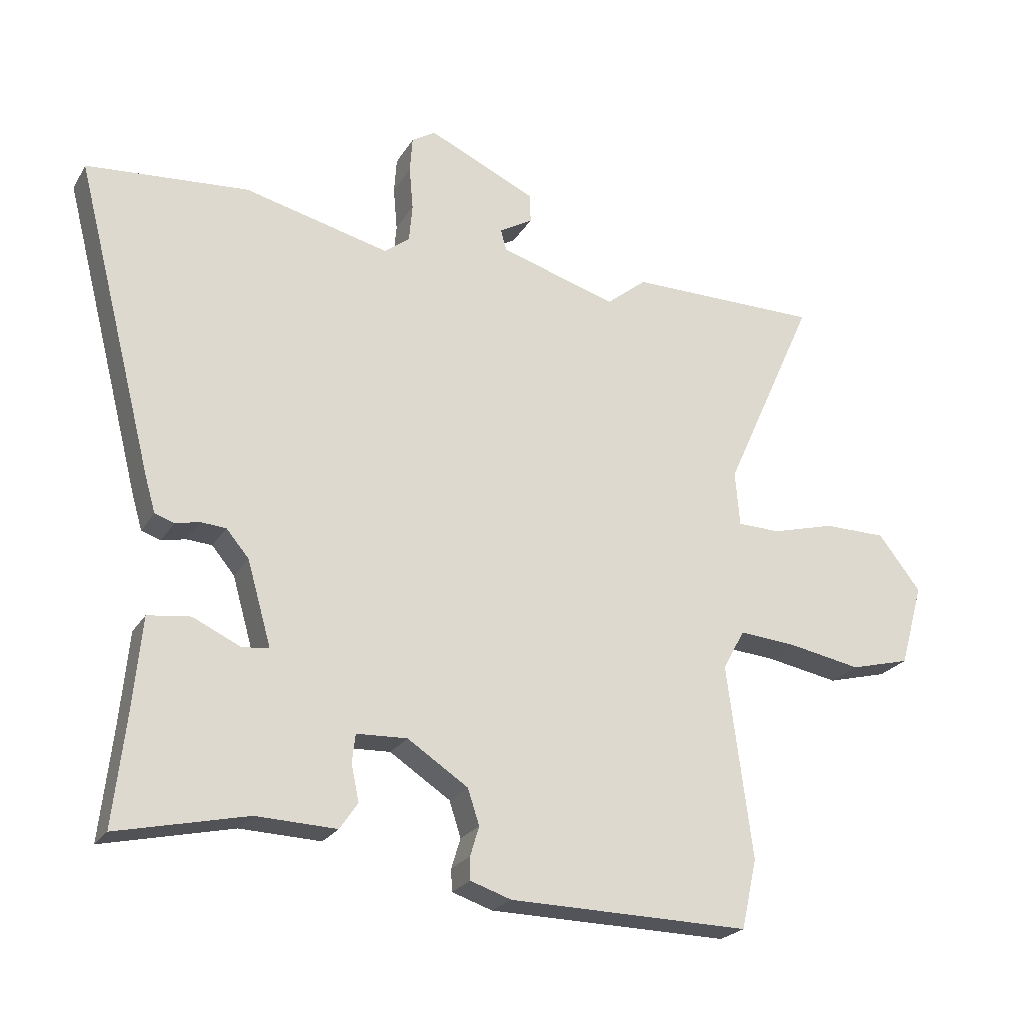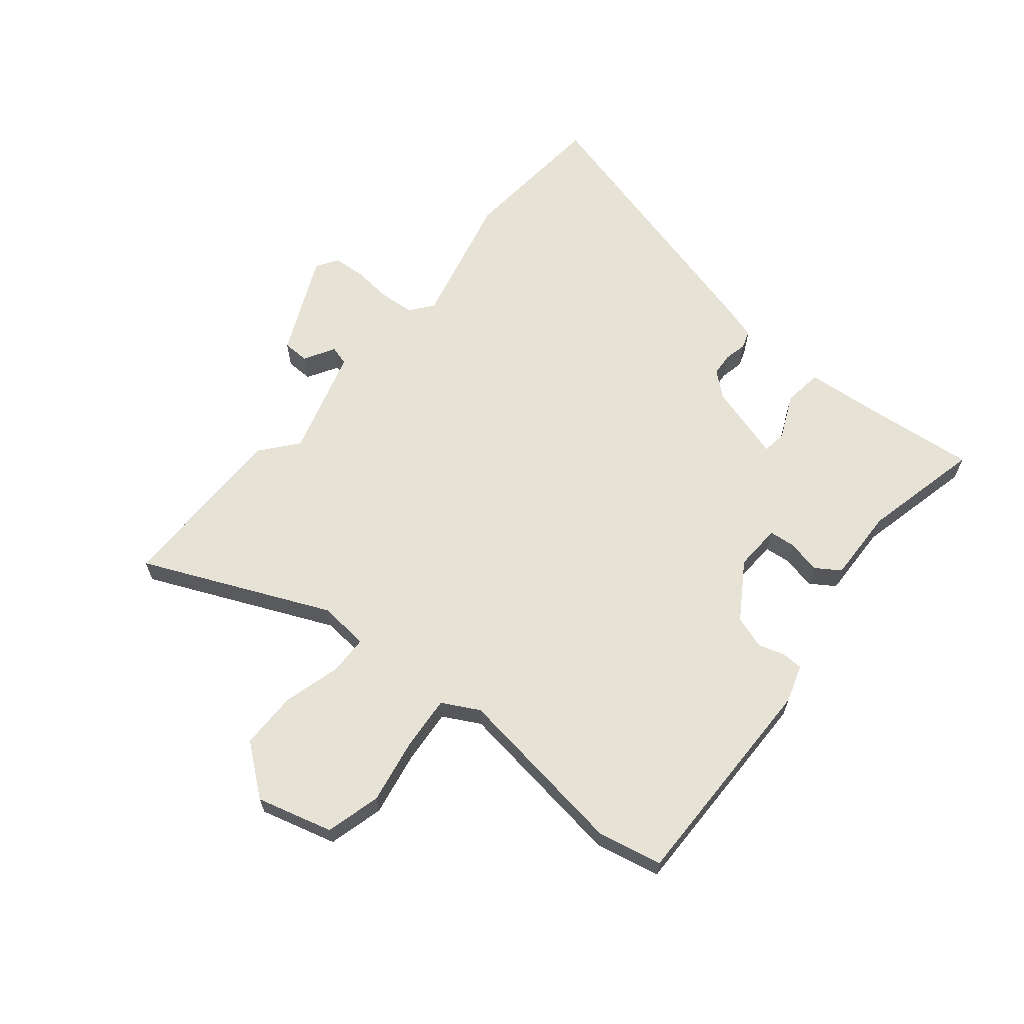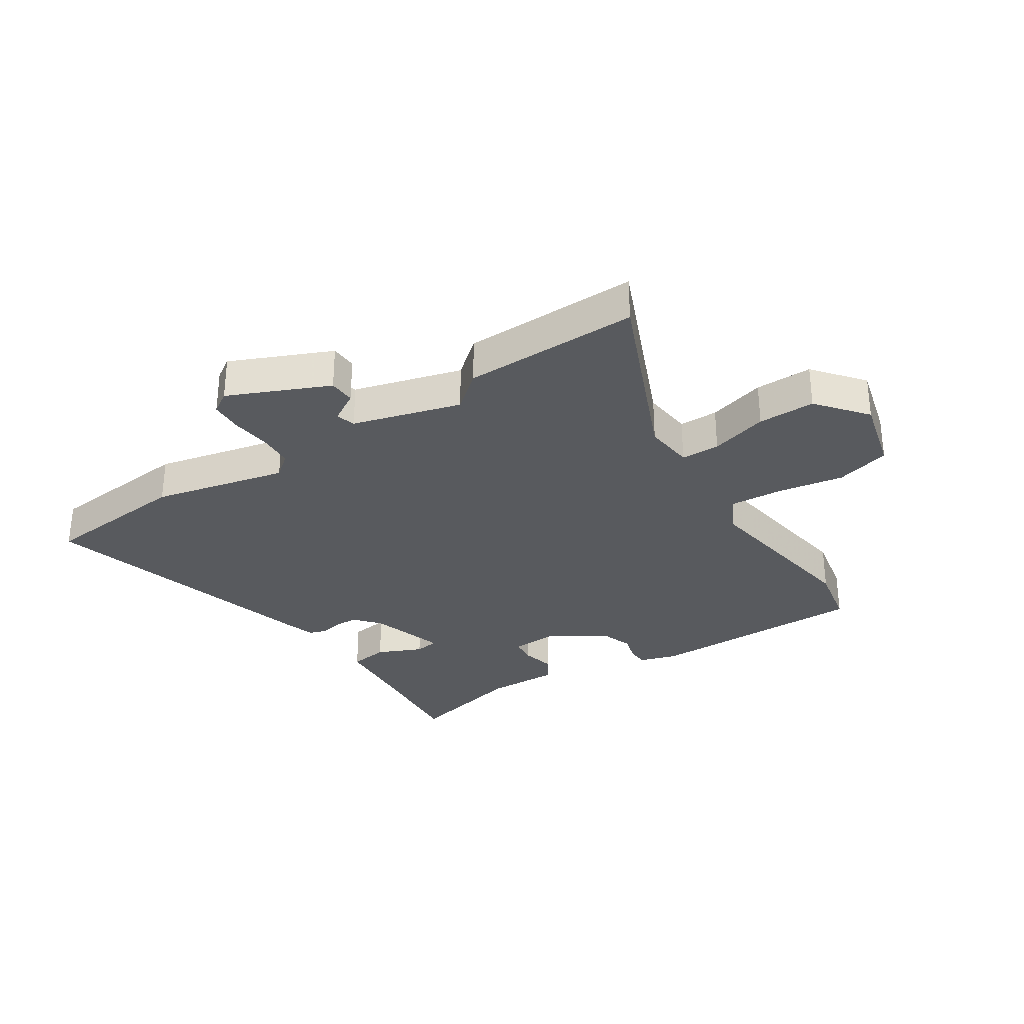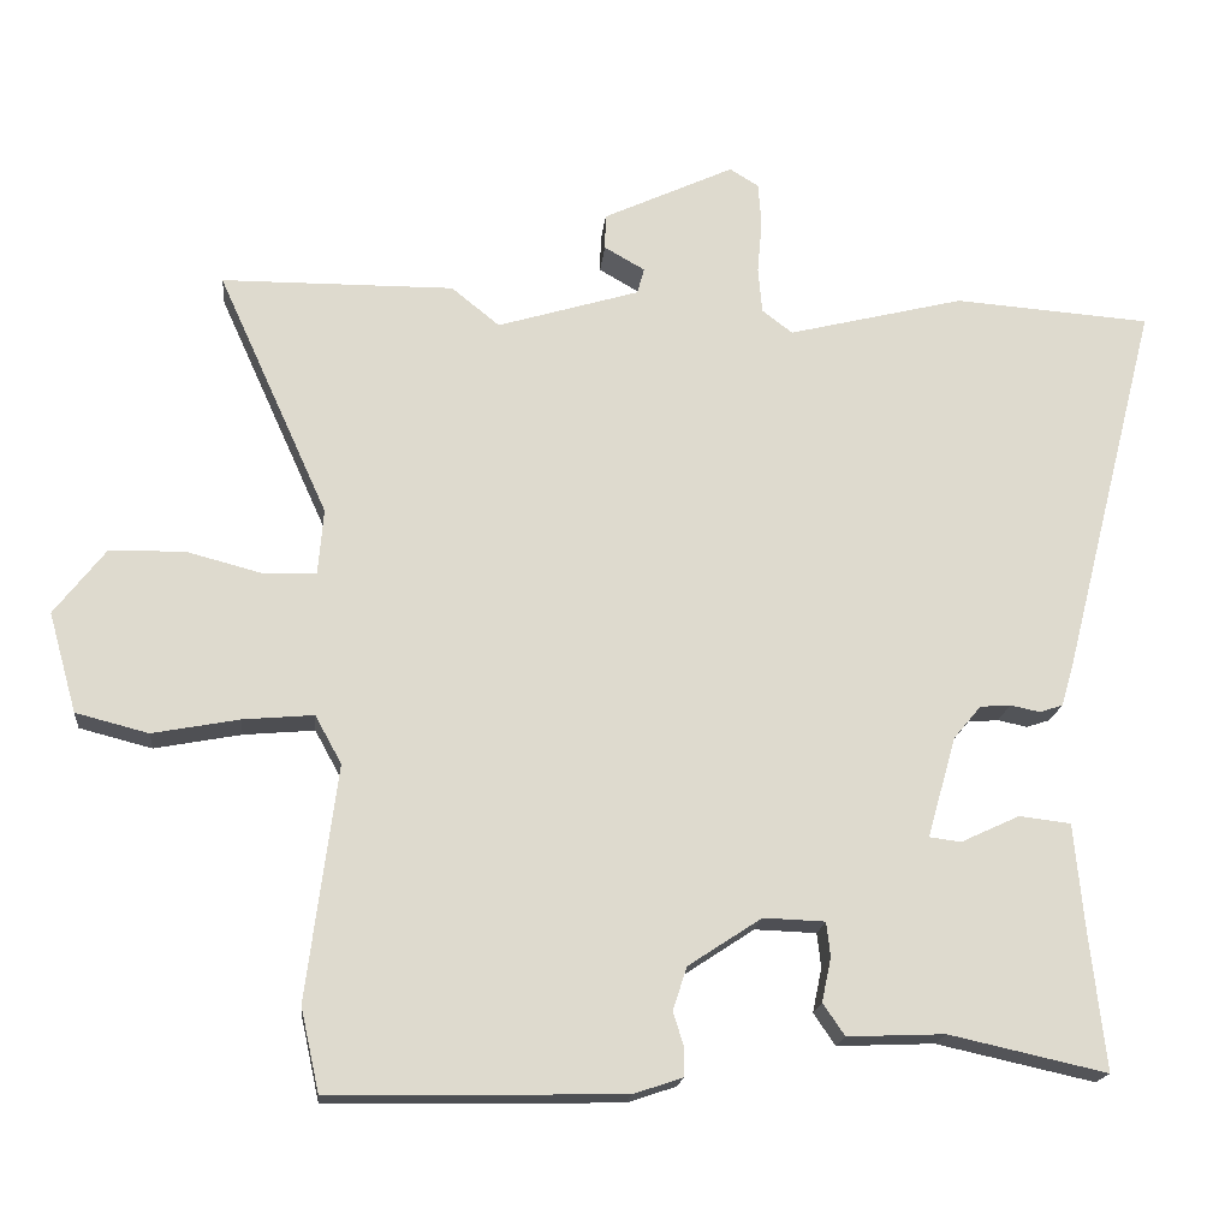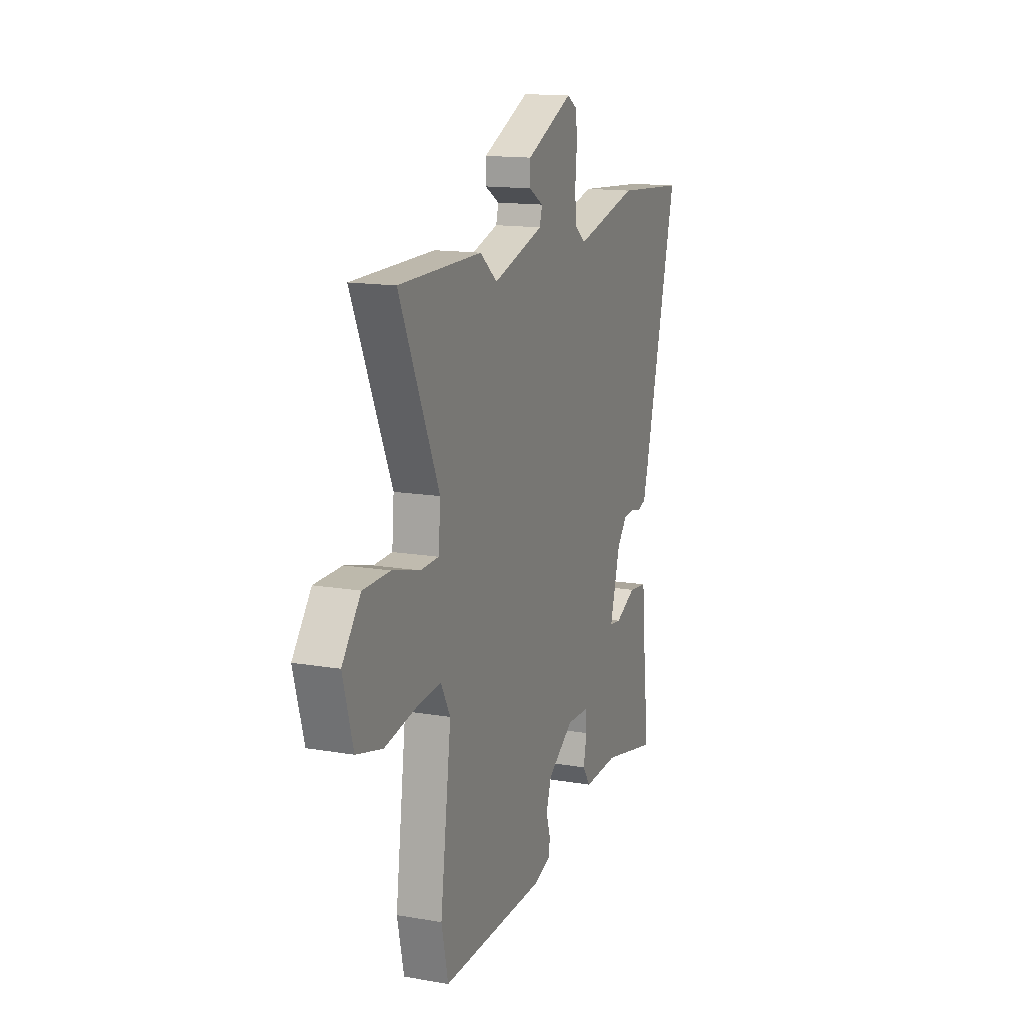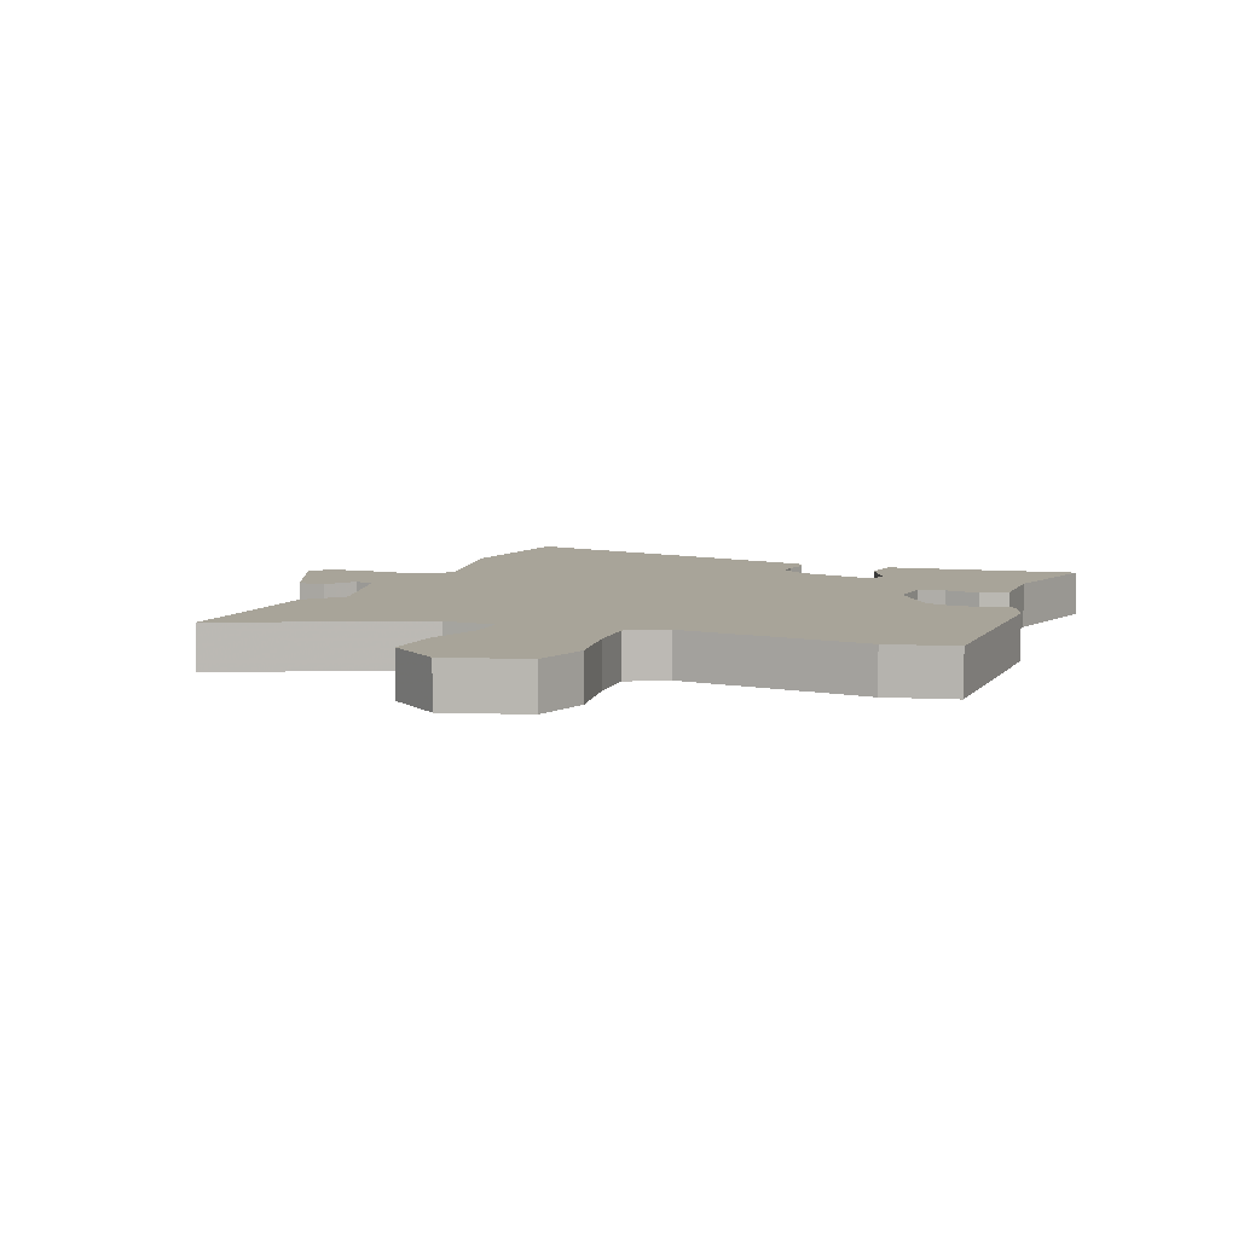
<metadata>
{"format":"obj","ext":"obj","renderer":"f3d","projection":"perspective","resolution":1024,"background":"white","views":[{"elev":-23.2,"azim":-23.6,"up":"+Z"},{"elev":64.0,"azim":129.9,"up":"+Y"},{"elev":-31.1,"azim":34.3,"up":"+Y"},{"elev":-18.1,"azim":174.4,"up":"+Z"},{"elev":14.5,"azim":110.6,"up":"+Z"},{"elev":7.1,"azim":111.7,"up":"+Y"}]}
</metadata>
<code>
v 0.348 0.07 0.501
v 0.646 0.07 0.499
v 0.504 0.07 0.185
v 0.511 0.07 0.1
v 0.577 0.07 0.098
v 0.675 0.07 0.124
v 0.772 0.07 0.123
v 0.838 0.07 0.038
v 0.802 0.07 -0.09
v 0.709 0.07 -0.114
v 0.598 0.07 -0.093
v 0.507 0.07 -0.085
v 0.473 0.07 -0.147
v 0.512 0.07 -0.447
v 0.488 0.07 -0.555
v 0.113 0.07 -0.548
v 0.05 0.07 -0.527
v 0.049 0.07 -0.492
v 0.063 0.07 -0.446
v 0.045 0.07 -0.391
v -0.049 0.07 -0.329
v -0.128 0.07 -0.332
v -0.133 0.07 -0.376
v -0.121 0.07 -0.433
v -0.149 0.07 -0.474
v -0.274 0.07 -0.469
v -0.476 0.07 -0.514
v -0.456 0.07 -0.337
v -0.443 0.07 -0.2
v -0.377 0.07 -0.192
v -0.302 0.07 -0.227
v -0.261 0.07 -0.222
v -0.298 0.07 -0.092
v -0.333 0.07 -0.05
v -0.372 0.07 -0.047
v -0.41 0.07 -0.055
v -0.44 0.07 -0.045
v -0.456 0.07 0.01
v -0.579 0.07 0.494
v -0.327 0.07 0.513
v -0.101 0.07 0.457
v -0.062 0.07 0.487
v -0.057 0.07 0.546
v -0.063 0.07 0.614
v -0.059 0.07 0.669
v -0.022 0.07 0.692
v 0.146 0.07 0.614
v 0.147 0.07 0.569
v 0.095 0.07 0.539
v 0.104 0.07 0.506
v 0.286 0.07 0.451
v 0.348 0 0.501
v 0.646 0 0.499
v 0.504 0 0.185
v 0.511 0 0.1
v 0.577 0 0.098
v 0.675 0 0.124
v 0.772 0 0.123
v 0.838 0 0.038
v 0.802 0 -0.09
v 0.709 0 -0.114
v 0.598 0 -0.093
v 0.507 0 -0.085
v 0.473 0 -0.147
v 0.512 0 -0.447
v 0.488 0 -0.555
v 0.113 0 -0.548
v 0.05 0 -0.527
v 0.049 0 -0.492
v 0.063 0 -0.446
v 0.045 0 -0.391
v -0.049 0 -0.329
v -0.128 0 -0.332
v -0.133 0 -0.376
v -0.121 0 -0.433
v -0.149 0 -0.474
v -0.274 0 -0.469
v -0.476 0 -0.514
v -0.456 0 -0.337
v -0.443 0 -0.2
v -0.377 0 -0.192
v -0.302 0 -0.227
v -0.261 0 -0.222
v -0.298 0 -0.092
v -0.333 0 -0.05
v -0.372 0 -0.047
v -0.41 0 -0.055
v -0.44 0 -0.045
v -0.456 0 0.01
v -0.579 0 0.494
v -0.327 0 0.513
v -0.101 0 0.457
v -0.062 0 0.487
v -0.057 0 0.546
v -0.063 0 0.614
v -0.059 0 0.669
v -0.022 0 0.692
v 0.146 0 0.614
v 0.147 0 0.569
v 0.095 0 0.539
v 0.104 0 0.506
v 0.286 0 0.451
f 47 48 49
f 46 47 49
f 45 46 49
f 44 45 49
f 43 44 49
f 42 43 49 50
f 41 42 50 51
f 39 40 41
f 38 39 41
f 37 38 41
f 36 37 41
f 35 36 41
f 34 35 41 51
f 28 29 30 31
f 28 31 32
f 27 28 32
f 26 27 32
f 25 26 32
f 24 25 32
f 23 24 32
f 22 23 32 33
f 17 18 19
f 16 17 19
f 15 16 19
f 14 15 19
f 13 14 19
f 12 13 19 20
f 9 10 11
f 8 9 11
f 7 8 11
f 6 7 11
f 5 6 11
f 4 5 11 12
f 12 20 21
f 4 12 21
f 3 4 21
f 2 3 21
f 1 2 21
f 51 1 21
f 34 51 21
f 33 34 21
f 21 22 33
f 100 99 98
f 100 98 97
f 100 97 96
f 100 96 95
f 100 95 94
f 101 100 94 93
f 102 101 93 92
f 92 91 90
f 92 90 89
f 92 89 88
f 92 88 87
f 92 87 86
f 102 92 86 85
f 82 81 80 79
f 83 82 79
f 83 79 78
f 83 78 77
f 83 77 76
f 83 76 75
f 83 75 74
f 84 83 74 73
f 70 69 68
f 70 68 67
f 70 67 66
f 70 66 65
f 70 65 64
f 71 70 64 63
f 62 61 60
f 62 60 59
f 62 59 58
f 62 58 57
f 62 57 56
f 63 62 56 55
f 72 71 63
f 72 63 55
f 72 55 54
f 72 54 53
f 72 53 52
f 72 52 102
f 72 102 85
f 72 85 84
f 84 73 72
f 1 52 53 2
f 2 53 54 3
f 3 54 55 4
f 4 55 56 5
f 5 56 57 6
f 6 57 58 7
f 7 58 59 8
f 8 59 60 9
f 9 60 61 10
f 10 61 62 11
f 11 62 63 12
f 12 63 64 13
f 13 64 65 14
f 14 65 66 15
f 15 66 67 16
f 16 67 68 17
f 17 68 69 18
f 18 69 70 19
f 19 70 71 20
f 20 71 72 21
f 21 72 73 22
f 22 73 74 23
f 23 74 75 24
f 24 75 76 25
f 25 76 77 26
f 26 77 78 27
f 27 78 79 28
f 28 79 80 29
f 29 80 81 30
f 30 81 82 31
f 31 82 83 32
f 32 83 84 33
f 33 84 85 34
f 34 85 86 35
f 35 86 87 36
f 36 87 88 37
f 37 88 89 38
f 38 89 90 39
f 39 90 91 40
f 40 91 92 41
f 41 92 93 42
f 42 93 94 43
f 43 94 95 44
f 44 95 96 45
f 45 96 97 46
f 46 97 98 47
f 47 98 99 48
f 48 99 100 49
f 49 100 101 50
f 50 101 102 51
f 51 102 52 1

</code>
